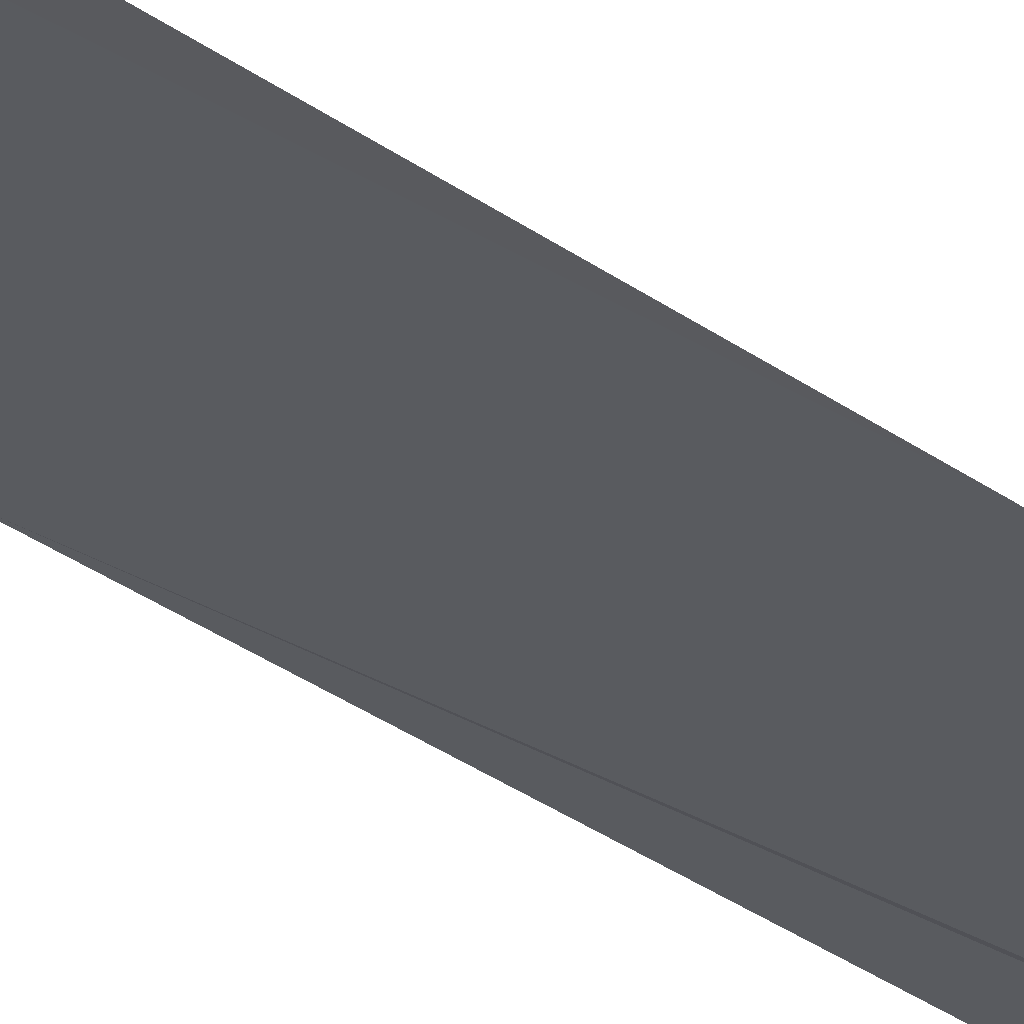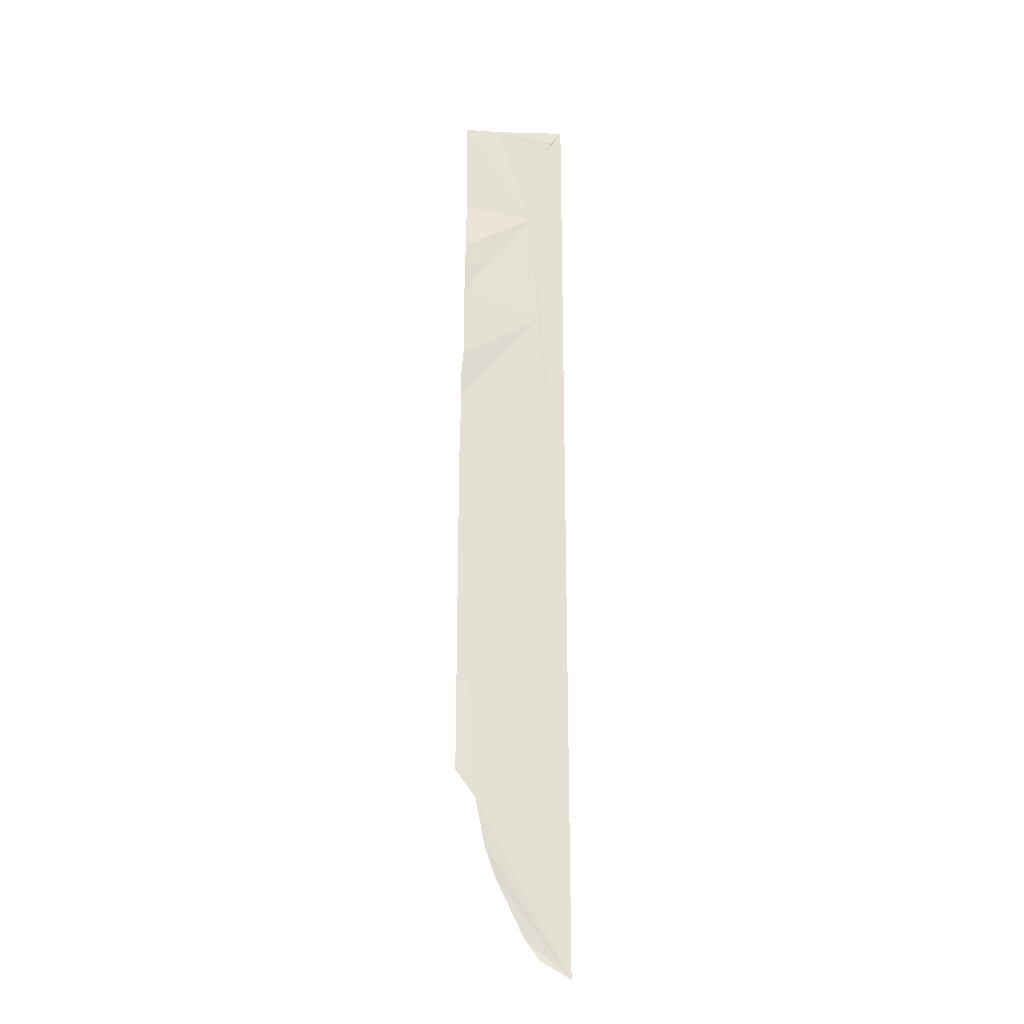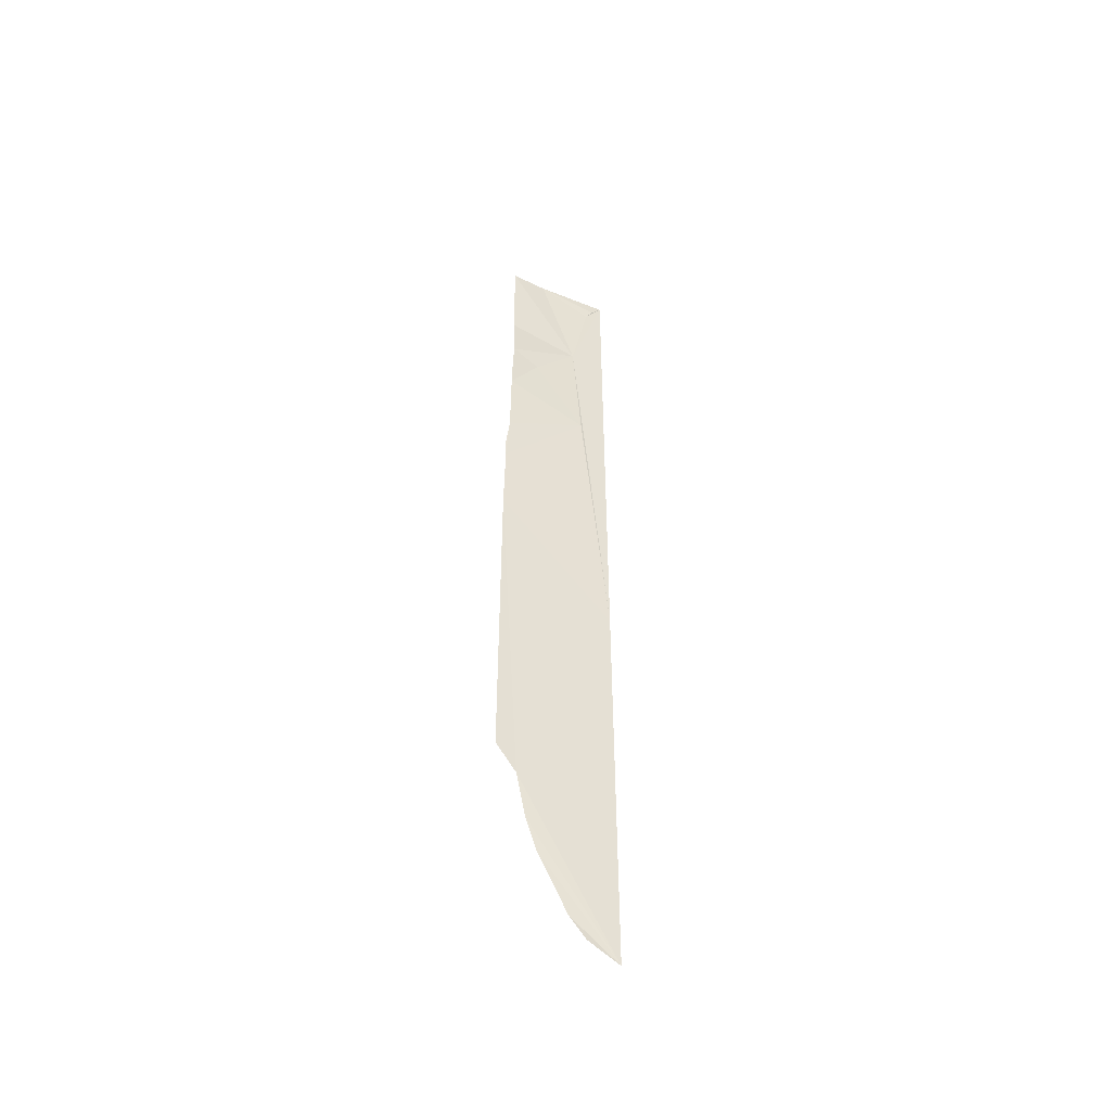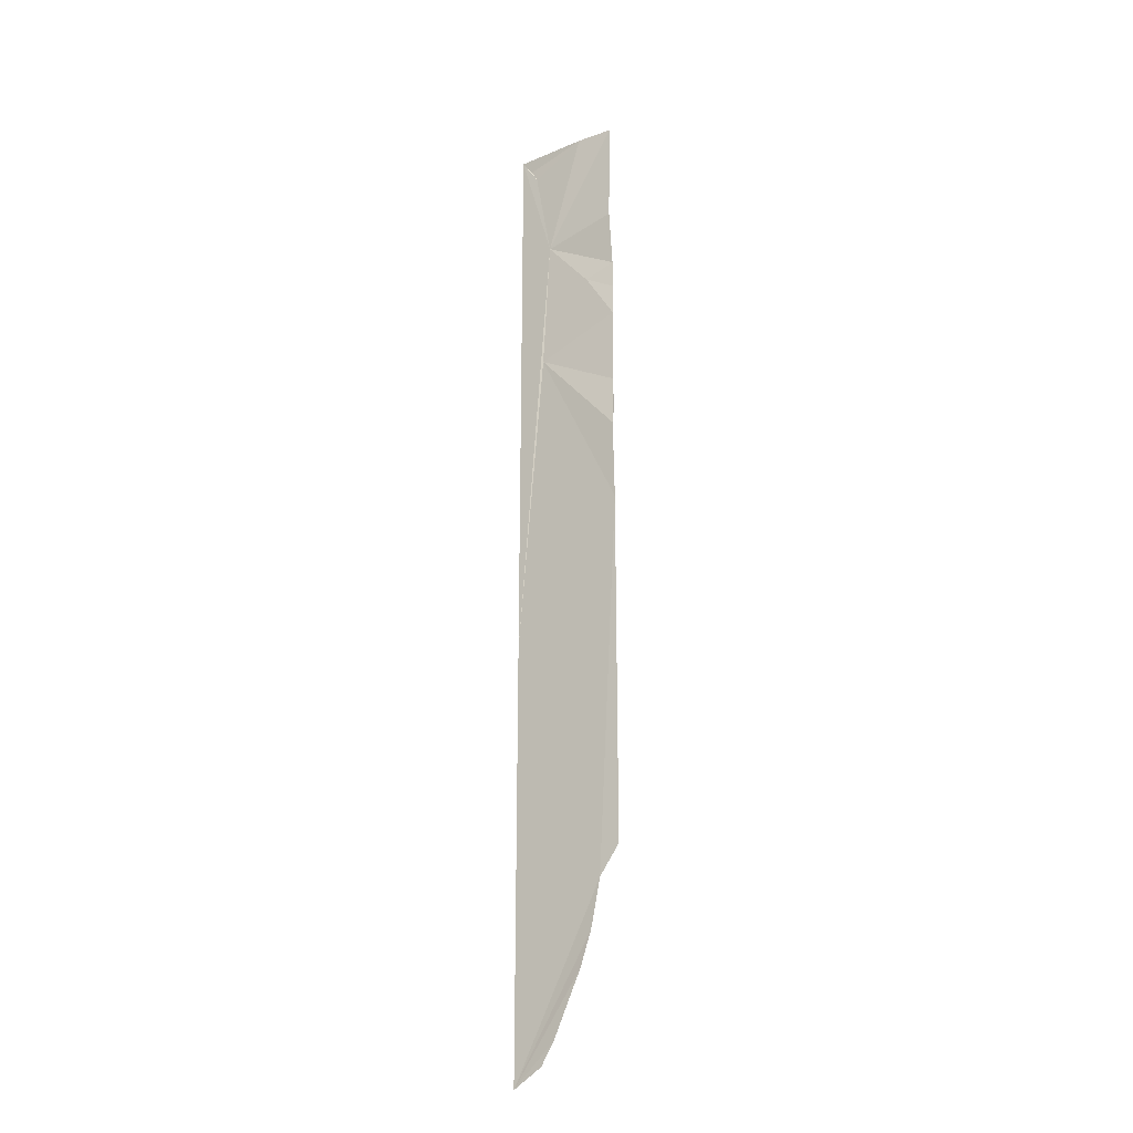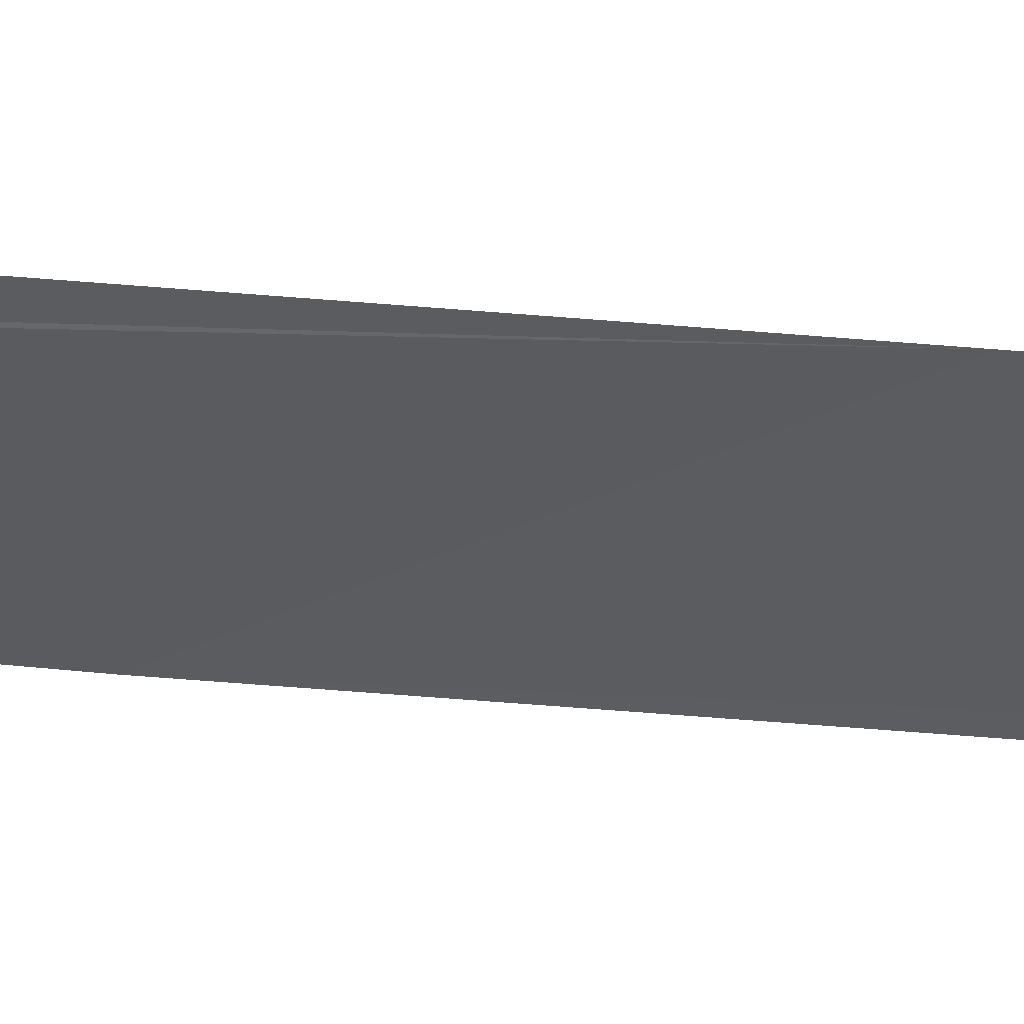
<metadata>
{"format":"obj","ext":"obj","renderer":"f3d","projection":"perspective","resolution":1024,"background":"white","views":[{"elev":-29.2,"azim":-138.0,"up":"+Y"},{"elev":-23.9,"azim":-8.3,"up":"+Z"},{"elev":-50.8,"azim":-29.5,"up":"+Z"},{"elev":-23.7,"azim":-150.5,"up":"+Z"},{"elev":-39.6,"azim":83.5,"up":"+Y"}]}
</metadata>
<code>
o my_crack_surf1_340
v 128.9 -3.533 3875
v 191.9 -10.15 3570
v 191.9 -10.15 3802
v 191.9 -10.15 4113
v 185.7 -10.02 4105
v 181.9 -9.29 4098
v 151.4 -6.059 4113
v 172.1 -8.03 4046
v 131.4 -4.901 4055
v 130.9 -5.615 4113
v 147.4 -6.733 4017
v 130.4 -6.218 3990
v 176.8 -8.949 3973
v 151.4 -4.696 3625
v 145.3 -4.633 3643
v 167.2 -6.485 3592
v 130.9 -7.558 4024
v 130.3 -7.242 4008
v 129 -3.835 3929
v 129.6 -3.312 3919
v 130.4 -5.655 3948
v 140.1 -4.687 3669
v 175.4 -8.268 3580
v 128.9 -3.871 3684
f 1 2 3
f 4 5 6
f 7 6 5
f 4 8 3
f 9 8 10
f 11 12 13
f 5 4 7
f 3 8 13
f 14 2 15
f 14 16 2
f 9 17 8
f 11 8 17
f 7 10 8
f 18 12 11
f 3 13 1
f 19 20 21
f 8 4 6
f 13 8 11
f 18 11 17
f 13 21 20
f 13 12 21
f 22 15 2
f 8 6 7
f 1 13 20
f 16 23 2
f 22 2 1
f 24 22 1

</code>
